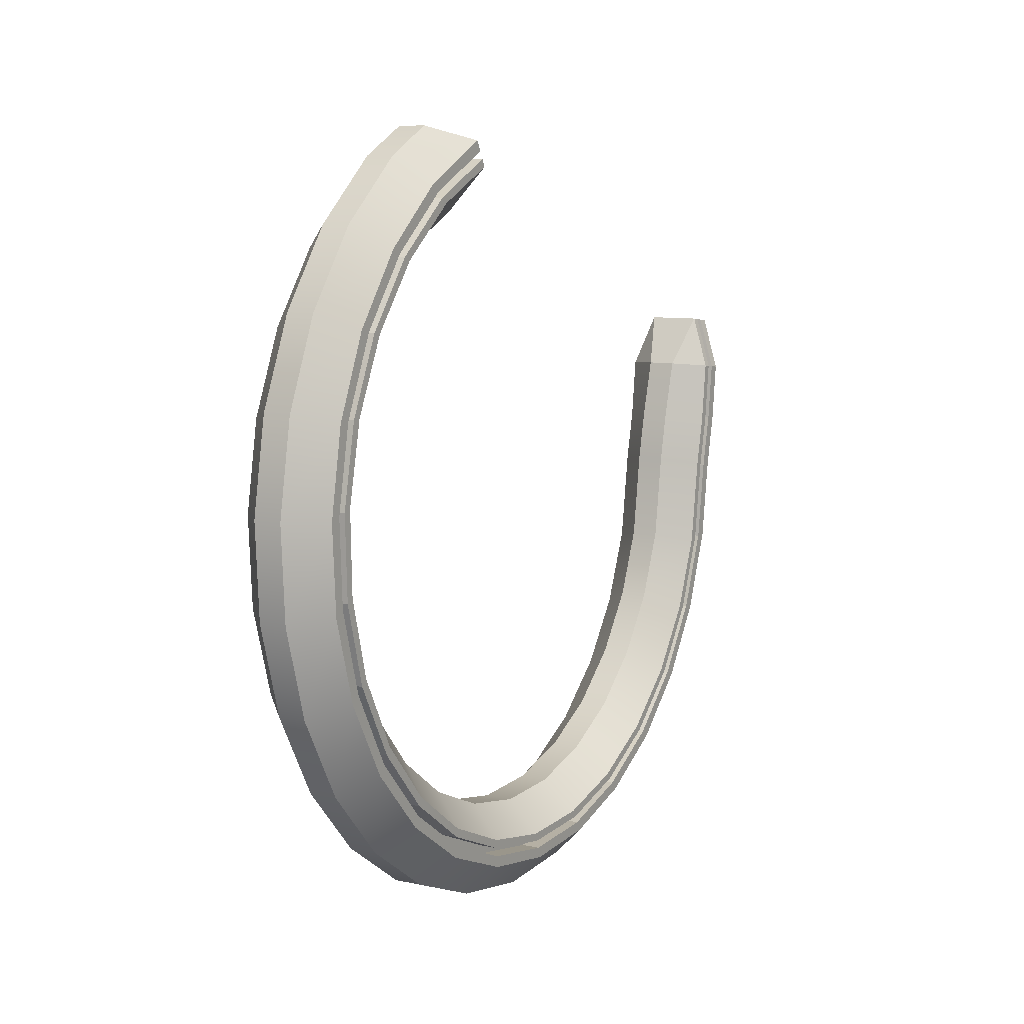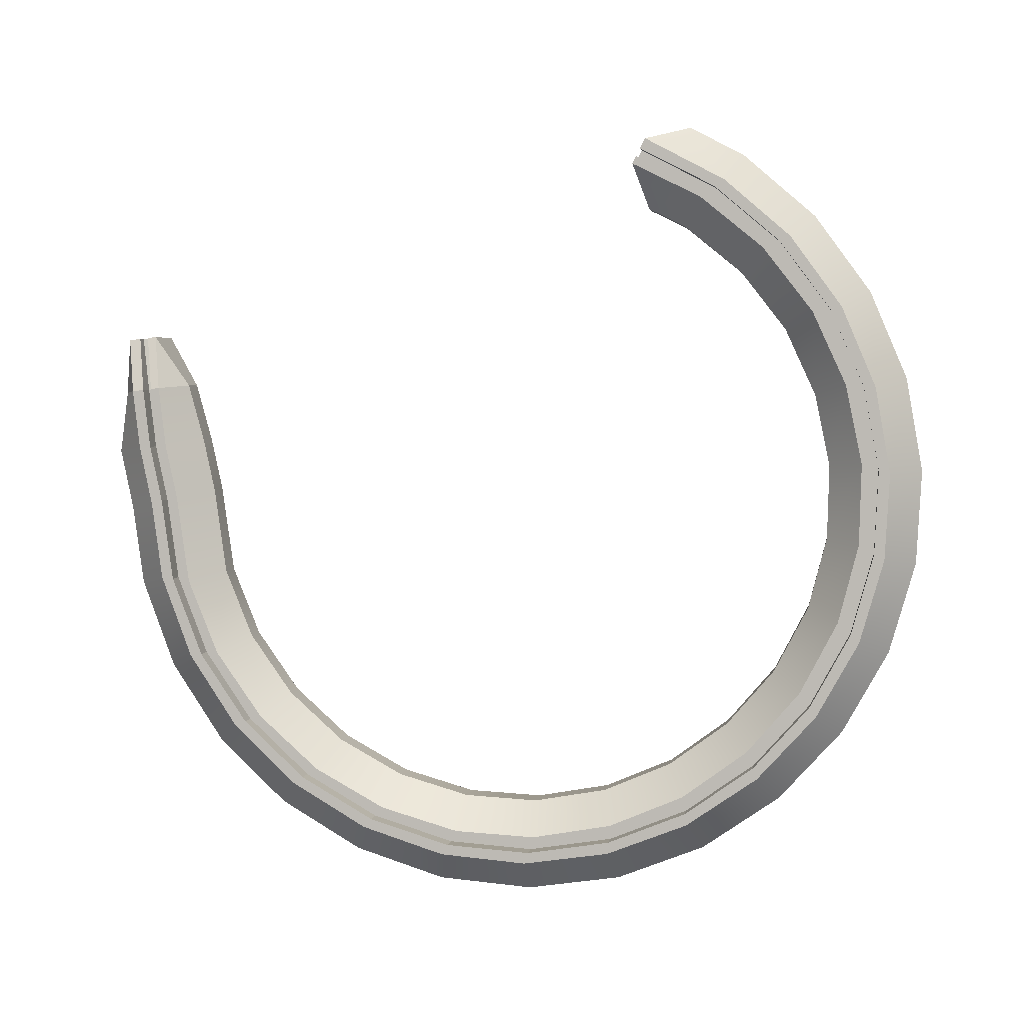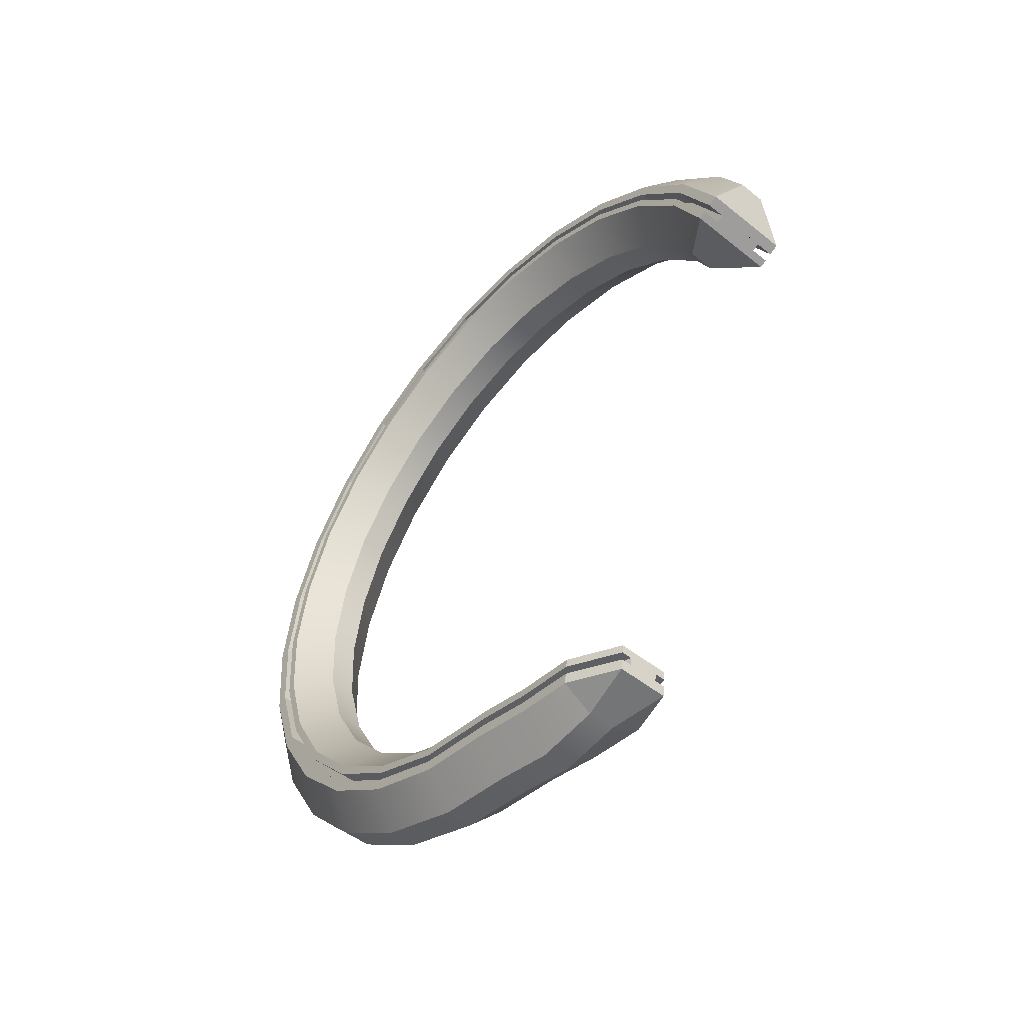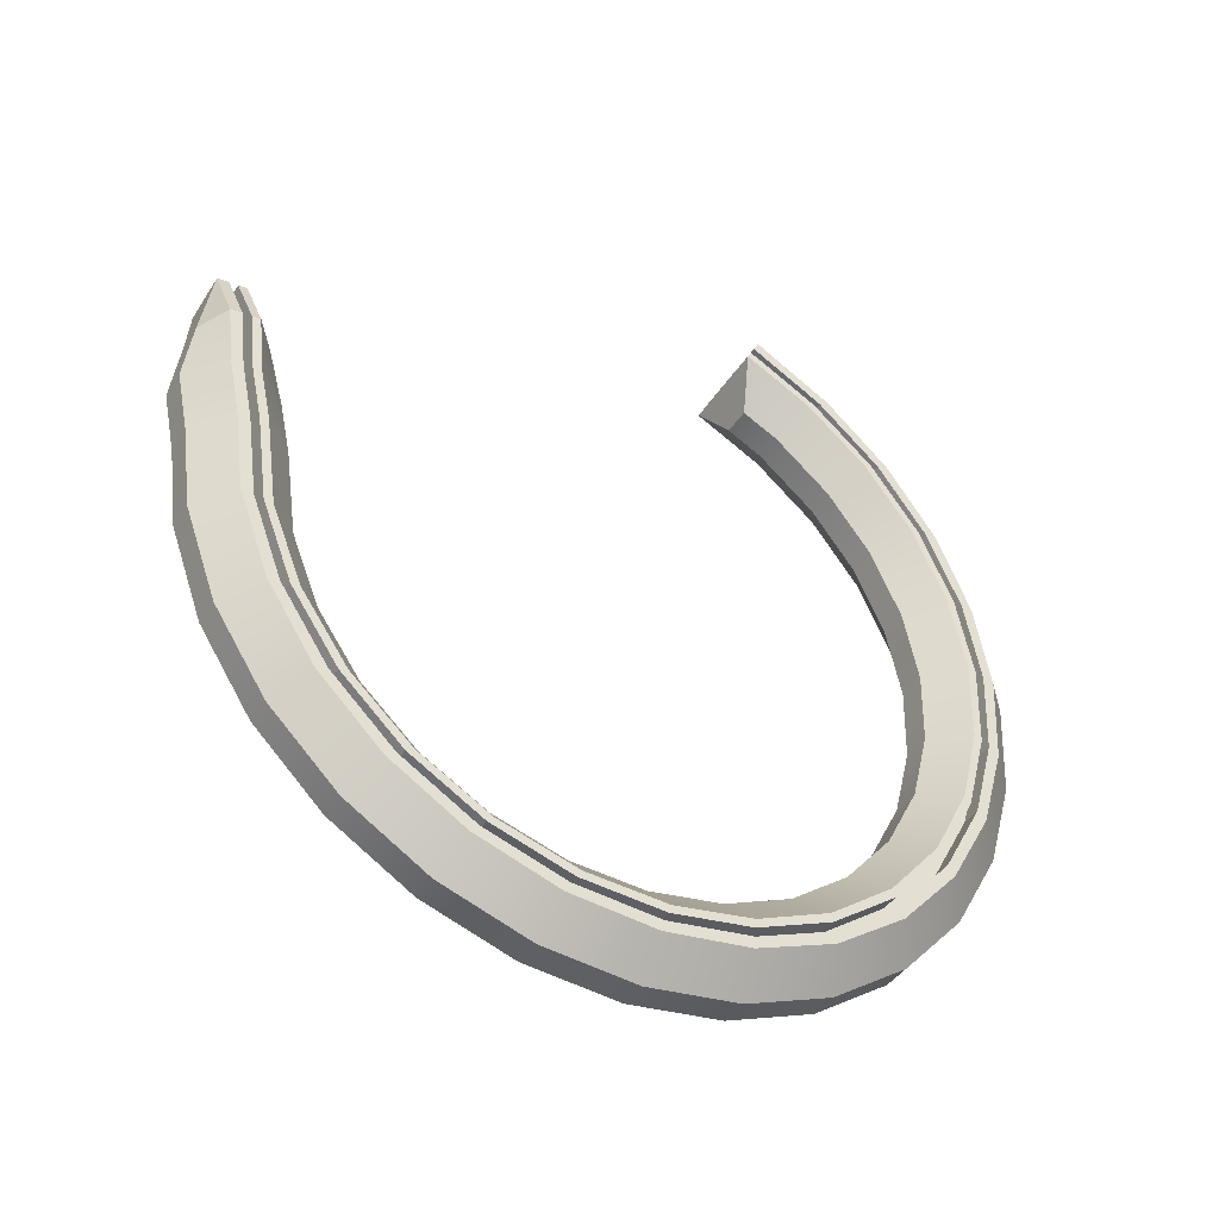
<metadata>
{"format":"obj","ext":"obj","renderer":"f3d","projection":"perspective","resolution":1024,"background":"white","views":[{"elev":8.6,"azim":-149.4,"up":"+Z"},{"elev":3.3,"azim":99.1,"up":"+Z"},{"elev":-50.3,"azim":-41.3,"up":"+Y"},{"elev":-41.8,"azim":59.9,"up":"+Z"}]}
</metadata>
<code>
g default
v -6.538 -0.324 5.389
v -6.861 -0.1233 6.874
v -7.391 0.1262 5.443
v -4.933 0.1262 5.443
v -5.463 -0.1233 6.874
v -5.786 -0.324 5.389
v -7.391 0.8724 5.531
v -6.861 0.6229 6.962
v -6.538 1.482 5.604
v -5.786 1.482 5.604
v -5.463 0.6229 6.962
v -4.933 0.8724 5.531
v -7.391 1.066 3.897
v -6.538 1.909 4.038
v -5.786 1.909 4.038
v -4.933 1.066 3.897
v -6.538 -0.5324 3.748
v -7.391 0.3108 3.887
v -4.933 0.3108 3.887
v -5.786 -0.5324 3.748
v -6.538 2.206 2.673
v -7.391 1.365 2.523
v -6.538 2.53 0.3698
v -7.391 1.699 0.1478
v -6.538 3.261 -1.448
v -7.391 2.506 -1.858
v -6.538 4.384 -3.044
v -7.391 3.741 -3.614
v -6.538 5.837 -4.348
v -7.391 5.34 -5.049
v -6.538 7.548 -5.287
v -7.391 7.222 -6.081
v -6.538 9.43 -5.822
v -7.391 9.291 -6.67
v -6.538 11.38 -5.917
v -7.391 11.44 -6.774
v -6.538 13.3 -5.567
v -7.391 13.55 -6.389
v -6.538 15.1 -4.795
v -7.391 15.53 -5.54
v -6.538 16.67 -3.636
v -7.391 17.25 -4.265
v -6.538 17.94 -2.151
v -7.391 18.65 -2.633
v -6.538 18.84 -0.4204
v -7.391 19.65 -0.7281
v -6.538 19.33 1.471
v -7.391 20.18 1.352
v -6.538 19.38 3.427
v -7.391 20.24 3.502
v -6.538 18.99 5.337
v -7.391 19.81 5.604
v -6.538 18.18 7.115
v -7.391 18.91 7.56
v -6.538 16.98 8.66
v -7.391 17.59 9.261
v -6.538 15.46 9.9
v -7.391 15.92 10.62
v -6.538 14.48 10.38
v -7.391 14.11 11.53
v -5.786 2.206 2.673
v -4.933 1.365 2.523
v -5.786 2.53 0.3698
v -4.933 1.699 0.1478
v -5.786 3.261 -1.448
v -4.933 2.506 -1.858
v -5.786 4.384 -3.044
v -4.933 3.741 -3.614
v -5.786 5.837 -4.348
v -4.933 5.34 -5.049
v -5.786 7.548 -5.287
v -4.933 7.222 -6.081
v -5.786 9.43 -5.822
v -4.933 9.291 -6.67
v -5.786 11.38 -5.917
v -4.933 11.44 -6.774
v -5.786 13.3 -5.567
v -4.933 13.55 -6.389
v -5.786 15.1 -4.795
v -4.933 15.53 -5.54
v -5.786 16.67 -3.636
v -4.933 17.25 -4.265
v -5.786 17.94 -2.151
v -4.933 18.65 -2.633
v -5.786 18.84 -0.4204
v -4.933 19.65 -0.7281
v -5.786 19.33 1.471
v -4.933 20.18 1.352
v -5.786 19.38 3.427
v -4.933 20.24 3.502
v -5.786 18.99 5.337
v -4.933 19.81 5.604
v -5.786 18.18 7.115
v -4.933 18.91 7.56
v -5.786 16.98 8.66
v -4.933 17.59 9.261
v -5.786 15.46 9.9
v -4.933 15.92 10.62
v -5.793 14.49 10.38
v -4.933 14.11 11.53
v -4.933 0.6424 2.307
v -5.786 -0.1991 2.161
v -4.933 0.9279 0.2387
v -5.786 0.09494 0.03012
v -4.933 1.732 -1.94
v -5.786 0.9655 -2.328
v -4.933 3.008 -3.873
v -5.786 2.349 -4.425
v -4.933 4.682 -5.465
v -5.786 4.165 -6.151
v -4.933 6.679 -6.638
v -5.786 6.33 -7.423
v -4.933 8.884 -7.333
v -5.786 8.72 -8.176
v -4.933 11.19 -7.512
v -5.786 11.22 -8.37
v -4.933 13.48 -7.163
v -5.786 13.7 -7.992
v -4.933 15.63 -6.312
v -5.786 16.03 -7.069
v -4.933 17.53 -4.991
v -5.786 18.1 -5.637
v -4.933 19.08 -3.28
v -5.786 19.78 -3.782
v -4.933 20.21 -1.261
v -5.786 21.01 -1.592
v -4.933 20.85 0.9633
v -5.786 21.7 0.8193
v -4.933 20.98 3.27
v -5.786 21.84 3.321
v -4.933 20.58 5.549
v -5.786 21.41 5.792
v -4.933 19.68 7.678
v -5.786 20.43 8.102
v -4.933 18.32 9.553
v -5.786 18.95 10.13
v -4.933 16.56 11.07
v -5.786 17.04 11.78
v -4.933 14.45 12.19
v -5.791 15.6 12.55
v -6.538 -0.1991 2.161
v -7.391 0.6424 2.307
v -6.538 0.09494 0.03012
v -7.391 0.9279 0.2387
v -6.538 0.9655 -2.328
v -7.391 1.732 -1.94
v -6.538 2.349 -4.425
v -7.391 3.008 -3.873
v -6.538 4.165 -6.151
v -7.391 4.682 -5.465
v -6.538 6.33 -7.423
v -7.391 6.679 -6.638
v -6.538 8.72 -8.176
v -7.391 8.884 -7.333
v -6.538 11.22 -8.37
v -7.391 11.19 -7.512
v -6.538 13.7 -7.992
v -7.391 13.48 -7.163
v -6.538 16.03 -7.069
v -7.391 15.63 -6.312
v -6.538 18.1 -5.637
v -7.391 17.53 -4.991
v -6.538 19.78 -3.782
v -7.391 19.08 -3.28
v -6.538 21.01 -1.592
v -7.391 20.21 -1.261
v -6.538 21.7 0.8193
v -7.391 20.85 0.9633
v -6.538 21.84 3.321
v -7.391 20.98 3.27
v -6.538 21.41 5.792
v -7.391 20.58 5.549
v -6.538 20.43 8.102
v -7.391 19.68 7.678
v -6.538 18.95 10.13
v -7.391 18.32 9.553
v -6.538 17.04 11.78
v -7.391 16.56 11.07
v -6.532 15.6 12.55
v -7.391 14.45 12.19
v -6.861 0.1752 6.909
v -5.463 0.1752 6.909
v -4.933 0.4247 5.478
v -4.933 0.613 3.891
v -4.933 0.9313 2.393
v -4.933 1.236 0.2023
v -4.933 2.042 -1.907
v -4.933 3.301 -3.77
v -4.933 4.946 -5.299
v -4.933 6.896 -6.415
v -4.933 9.047 -7.068
v -4.933 11.29 -7.217
v -4.933 13.51 -6.853
v -4.933 15.59 -6.003
v -4.933 17.42 -4.701
v -4.933 18.91 -3.021
v -4.933 19.99 -1.048
v -4.933 20.59 1.119
v -4.933 20.69 3.363
v -4.933 20.27 5.571
v -4.933 19.37 7.631
v -4.933 18.03 9.436
v -4.933 16.3 10.89
v -4.933 14.31 11.92
v -7.391 14.31 11.92
v -7.391 16.3 10.89
v -7.391 18.03 9.436
v -7.391 19.37 7.631
v -7.391 20.27 5.571
v -7.391 20.69 3.363
v -7.391 20.59 1.119
v -7.391 19.99 -1.048
v -7.391 18.91 -3.021
v -7.391 17.42 -4.701
v -7.391 15.59 -6.003
v -7.391 13.51 -6.853
v -7.391 11.29 -7.217
v -7.391 9.047 -7.068
v -7.391 6.896 -6.415
v -7.391 4.946 -5.299
v -7.391 3.301 -3.77
v -7.391 2.042 -1.907
v -7.391 1.236 0.2023
v -7.391 0.9313 2.393
v -7.391 0.613 3.891
v -7.391 0.4247 5.478
v -7.391 0.6486 5.505
v -7.391 0.8397 3.894
v -7.391 1.148 2.458
v -7.391 1.468 0.175
v -7.391 2.274 -1.883
v -7.391 3.521 -3.692
v -7.391 5.143 -5.174
v -7.391 7.059 -6.248
v -7.391 9.169 -6.869
v -7.391 11.36 -6.995
v -7.391 13.53 -6.621
v -7.391 15.56 -5.772
v -7.391 17.34 -4.483
v -7.391 18.78 -2.827
v -7.391 19.82 -0.888
v -7.391 20.38 1.235
v -7.391 20.46 3.432
v -7.391 20.04 5.587
v -7.391 19.14 7.595
v -7.391 17.81 9.348
v -7.391 16.11 10.76
v -7.391 14.21 11.72
v -4.933 14.21 11.72
v -4.933 16.11 10.76
v -4.933 17.81 9.348
v -4.933 19.14 7.595
v -4.933 20.04 5.587
v -4.933 20.46 3.432
v -4.933 20.38 1.235
v -4.933 19.82 -0.888
v -4.933 18.78 -2.827
v -4.933 17.34 -4.483
v -4.933 15.56 -5.772
v -4.933 13.53 -6.621
v -4.933 11.36 -6.995
v -4.933 9.169 -6.869
v -4.933 7.059 -6.248
v -4.933 5.143 -5.174
v -4.933 3.521 -3.692
v -4.933 2.274 -1.883
v -4.933 1.468 0.175
v -4.933 1.148 2.458
v -4.933 0.8397 3.894
v -4.933 0.6486 5.505
v -5.463 0.399 6.936
v -6.861 0.399 6.936
v -6.884 0.4247 5.478
v -6.573 0.1752 6.909
v -6.573 0.399 6.936
v -6.884 0.6486 5.505
v -5.751 0.1752 6.909
v -5.439 0.4247 5.478
v -5.439 0.6486 5.505
v -5.751 0.399 6.936
v -6.884 14.21 11.72
v -5.439 14.21 11.72
v -5.439 14.31 11.92
v -6.884 14.31 11.92
v -5.439 0.613 3.891
v -5.439 0.8397 3.894
v -6.884 0.613 3.891
v -6.884 0.8397 3.894
v -5.439 1.148 2.458
v -5.439 0.9313 2.393
v -5.439 1.468 0.175
v -5.439 1.236 0.2023
v -5.439 2.274 -1.883
v -5.439 2.042 -1.907
v -5.439 3.521 -3.692
v -5.439 3.301 -3.77
v -5.439 5.143 -5.174
v -5.439 4.946 -5.299
v -5.439 7.059 -6.248
v -5.439 6.896 -6.415
v -5.439 9.169 -6.869
v -5.439 9.047 -7.068
v -5.439 11.36 -6.995
v -5.439 11.29 -7.217
v -5.439 13.53 -6.621
v -5.439 13.51 -6.853
v -5.439 15.56 -5.772
v -5.439 15.59 -6.003
v -5.439 17.34 -4.483
v -5.439 17.42 -4.701
v -5.439 18.78 -2.827
v -5.439 18.91 -3.021
v -5.439 19.82 -0.888
v -5.439 19.99 -1.048
v -5.439 20.38 1.235
v -5.439 20.59 1.119
v -5.439 20.46 3.432
v -5.439 20.69 3.363
v -5.439 20.04 5.587
v -5.439 20.27 5.571
v -5.439 19.14 7.595
v -5.439 19.37 7.631
v -5.439 17.81 9.348
v -5.439 18.03 9.436
v -5.439 16.11 10.76
v -5.439 16.3 10.89
v -6.884 0.9313 2.393
v -6.884 1.148 2.458
v -6.884 1.236 0.2023
v -6.884 1.468 0.175
v -6.884 2.042 -1.907
v -6.884 2.274 -1.883
v -6.884 3.301 -3.77
v -6.884 3.521 -3.692
v -6.884 4.946 -5.299
v -6.884 5.143 -5.174
v -6.884 6.896 -6.415
v -6.884 7.059 -6.248
v -6.884 9.047 -7.068
v -6.884 9.169 -6.869
v -6.884 11.29 -7.217
v -6.884 11.36 -6.995
v -6.884 13.51 -6.853
v -6.884 13.53 -6.621
v -6.884 15.59 -6.003
v -6.884 15.56 -5.772
v -6.884 17.42 -4.701
v -6.884 17.34 -4.483
v -6.884 18.91 -3.021
v -6.884 18.78 -2.827
v -6.884 19.99 -1.048
v -6.884 19.82 -0.888
v -6.884 20.59 1.119
v -6.884 20.38 1.235
v -6.884 20.69 3.363
v -6.884 20.46 3.432
v -6.884 20.27 5.571
v -6.884 20.04 5.587
v -6.884 19.37 7.631
v -6.884 19.14 7.595
v -6.884 18.03 9.436
v -6.884 17.81 9.348
v -6.884 16.3 10.89
v -6.884 16.11 10.76
g alien_arc
f 1 3 18 17
f 2 1 6 5
f 273 274 275 276
f 4 6 20 19
f 277 278 279 280
f 7 9 14 13
f 9 8 11 10
f 10 12 16 15
f 13 14 21 22
f 15 16 62 61
f 17 18 142 141
f 19 20 102 101
f 22 21 23 24
f 24 23 25 26
f 26 25 27 28
f 28 27 29 30
f 30 29 31 32
f 32 31 33 34
f 34 33 35 36
f 36 35 37 38
f 38 37 39 40
f 40 39 41 42
f 42 41 43 44
f 44 43 45 46
f 46 45 47 48
f 48 47 49 50
f 50 49 51 52
f 52 51 53 54
f 54 53 55 56
f 56 55 57 58
f 58 57 59 60
f 60 59 99 100
f 61 62 64 63
f 63 64 66 65
f 65 66 68 67
f 67 68 70 69
f 69 70 72 71
f 71 72 74 73
f 73 74 76 75
f 75 76 78 77
f 77 78 80 79
f 79 80 82 81
f 81 82 84 83
f 83 84 86 85
f 85 86 88 87
f 87 88 90 89
f 89 90 92 91
f 91 92 94 93
f 93 94 96 95
f 95 96 98 97
f 97 98 100 99
f 101 102 104 103
f 103 104 106 105
f 105 106 108 107
f 107 108 110 109
f 109 110 112 111
f 111 112 114 113
f 113 114 116 115
f 115 116 118 117
f 117 118 120 119
f 119 120 122 121
f 121 122 124 123
f 123 124 126 125
f 125 126 128 127
f 127 128 130 129
f 129 130 132 131
f 131 132 134 133
f 133 134 136 135
f 135 136 138 137
f 137 138 140 139
f 139 140 179 180
f 141 142 144 143
f 143 144 146 145
f 145 146 148 147
f 147 148 150 149
f 149 150 152 151
f 151 152 154 153
f 153 154 156 155
f 155 156 158 157
f 157 158 160 159
f 159 160 162 161
f 161 162 164 163
f 163 164 166 165
f 165 166 168 167
f 167 168 170 169
f 169 170 172 171
f 171 172 174 173
f 173 174 176 175
f 175 176 178 177
f 177 178 180 179
f 274 277 280 275
f 9 10 15 14
f 281 282 283 284
f 17 20 6 1
f 278 285 286 279
f 287 273 276 288
f 14 15 61 21
f 21 61 63 23
f 23 63 65 25
f 25 65 67 27
f 27 67 69 29
f 29 69 71 31
f 31 71 73 33
f 33 73 75 35
f 35 75 77 37
f 37 77 79 39
f 39 79 81 41
f 41 81 83 43
f 43 83 85 45
f 45 85 87 47
f 47 87 89 49
f 49 89 91 51
f 51 91 93 53
f 53 93 95 55
f 55 95 97 57
f 57 97 99 59
f 289 286 285 290
f 291 289 290 292
f 293 291 292 294
f 295 293 294 296
f 297 295 296 298
f 299 297 298 300
f 301 299 300 302
f 303 301 302 304
f 305 303 304 306
f 307 305 306 308
f 309 307 308 310
f 311 309 310 312
f 313 311 312 314
f 315 313 314 316
f 317 315 316 318
f 319 317 318 320
f 321 319 320 322
f 323 321 322 324
f 325 323 324 326
f 282 325 326 283
f 20 17 141 102
f 102 141 143 104
f 104 143 145 106
f 106 145 147 108
f 108 147 149 110
f 110 149 151 112
f 112 151 153 114
f 114 153 155 116
f 116 155 157 118
f 118 157 159 120
f 120 159 161 122
f 122 161 163 124
f 124 163 165 126
f 126 165 167 128
f 128 167 169 130
f 130 169 171 132
f 132 171 173 134
f 134 173 175 136
f 136 175 177 138
f 138 177 179 140
f 327 287 288 328
f 329 327 328 330
f 331 329 330 332
f 333 331 332 334
f 335 333 334 336
f 337 335 336 338
f 339 337 338 340
f 341 339 340 342
f 343 341 342 344
f 345 343 344 346
f 347 345 346 348
f 349 347 348 350
f 351 349 350 352
f 353 351 352 354
f 355 353 354 356
f 357 355 356 358
f 359 357 358 360
f 361 359 360 362
f 363 361 362 364
f 284 363 364 281
f 1 2 3
f 4 5 6
f 7 8 9
f 10 11 12
f 2 5 182 181
f 5 4 183 182
f 4 19 184 183
f 185 184 19 101
f 186 185 101 103
f 187 186 103 105
f 188 187 105 107
f 189 188 107 109
f 190 189 109 111
f 191 190 111 113
f 192 191 113 115
f 193 192 115 117
f 194 193 117 119
f 195 194 119 121
f 196 195 121 123
f 197 196 123 125
f 198 197 125 127
f 199 198 127 129
f 200 199 129 131
f 201 200 131 133
f 202 201 133 135
f 203 202 135 137
f 204 203 137 139
f 205 204 139 180
f 178 206 205 180
f 176 207 206 178
f 174 208 207 176
f 172 209 208 174
f 170 210 209 172
f 168 211 210 170
f 166 212 211 168
f 164 213 212 166
f 162 214 213 164
f 160 215 214 162
f 158 216 215 160
f 156 217 216 158
f 154 218 217 156
f 152 219 218 154
f 150 220 219 152
f 148 221 220 150
f 146 222 221 148
f 144 223 222 146
f 142 224 223 144
f 18 225 224 142
f 18 3 226 225
f 3 2 181 226
f 228 227 7 13
f 229 228 13 22
f 230 229 22 24
f 231 230 24 26
f 232 231 26 28
f 233 232 28 30
f 234 233 30 32
f 235 234 32 34
f 236 235 34 36
f 237 236 36 38
f 238 237 38 40
f 239 238 40 42
f 240 239 42 44
f 241 240 44 46
f 242 241 46 48
f 243 242 48 50
f 244 243 50 52
f 245 244 52 54
f 246 245 54 56
f 247 246 56 58
f 248 247 58 60
f 60 100 249 248
f 98 250 249 100
f 96 251 250 98
f 94 252 251 96
f 92 253 252 94
f 90 254 253 92
f 88 255 254 90
f 86 256 255 88
f 84 257 256 86
f 82 258 257 84
f 80 259 258 82
f 78 260 259 80
f 76 261 260 78
f 74 262 261 76
f 72 263 262 74
f 70 264 263 72
f 68 265 264 70
f 66 266 265 68
f 64 267 266 66
f 62 268 267 64
f 16 269 268 62
f 270 269 16 12
f 271 270 12 11
f 272 271 11 8
f 227 272 8 7
f 226 181 274 273
f 272 227 276 275
f 182 183 278 277
f 270 271 280 279
f 181 182 277 274
f 271 272 275 280
f 248 249 282 281
f 204 205 284 283
f 183 184 285 278
f 269 270 279 286
f 225 226 273 287
f 227 228 288 276
f 268 269 286 289
f 184 185 290 285
f 267 268 289 291
f 185 186 292 290
f 266 267 291 293
f 186 187 294 292
f 265 266 293 295
f 187 188 296 294
f 264 265 295 297
f 188 189 298 296
f 263 264 297 299
f 189 190 300 298
f 262 263 299 301
f 190 191 302 300
f 261 262 301 303
f 191 192 304 302
f 260 261 303 305
f 192 193 306 304
f 259 260 305 307
f 193 194 308 306
f 258 259 307 309
f 194 195 310 308
f 257 258 309 311
f 195 196 312 310
f 256 257 311 313
f 196 197 314 312
f 255 256 313 315
f 197 198 316 314
f 254 255 315 317
f 198 199 318 316
f 253 254 317 319
f 199 200 320 318
f 252 253 319 321
f 200 201 322 320
f 251 252 321 323
f 201 202 324 322
f 250 251 323 325
f 202 203 326 324
f 249 250 325 282
f 203 204 283 326
f 224 225 287 327
f 228 229 328 288
f 223 224 327 329
f 229 230 330 328
f 222 223 329 331
f 230 231 332 330
f 221 222 331 333
f 231 232 334 332
f 220 221 333 335
f 232 233 336 334
f 219 220 335 337
f 233 234 338 336
f 218 219 337 339
f 234 235 340 338
f 217 218 339 341
f 235 236 342 340
f 216 217 341 343
f 236 237 344 342
f 215 216 343 345
f 237 238 346 344
f 214 215 345 347
f 238 239 348 346
f 213 214 347 349
f 239 240 350 348
f 212 213 349 351
f 240 241 352 350
f 211 212 351 353
f 241 242 354 352
f 210 211 353 355
f 242 243 356 354
f 209 210 355 357
f 243 244 358 356
f 208 209 357 359
f 244 245 360 358
f 207 208 359 361
f 245 246 362 360
f 206 207 361 363
f 246 247 364 362
f 205 206 363 284
f 247 248 281 364

</code>
